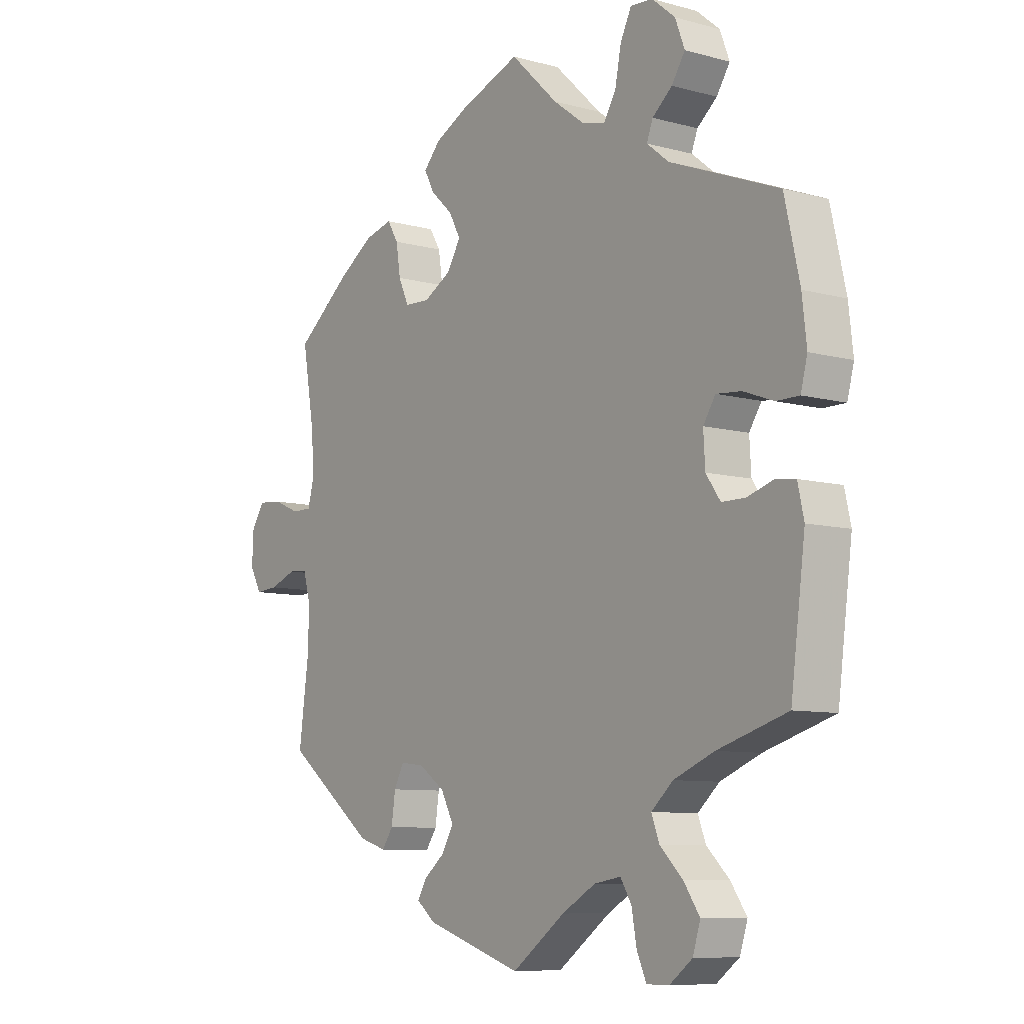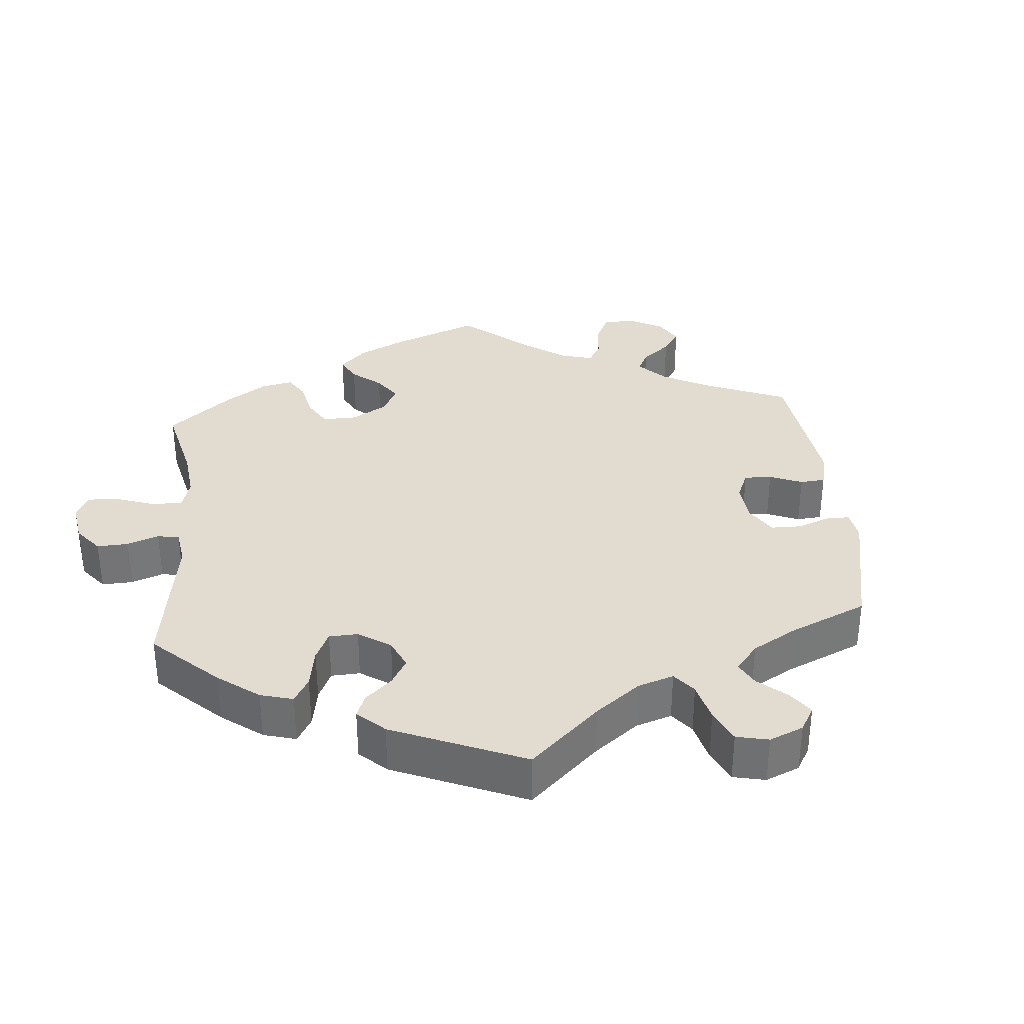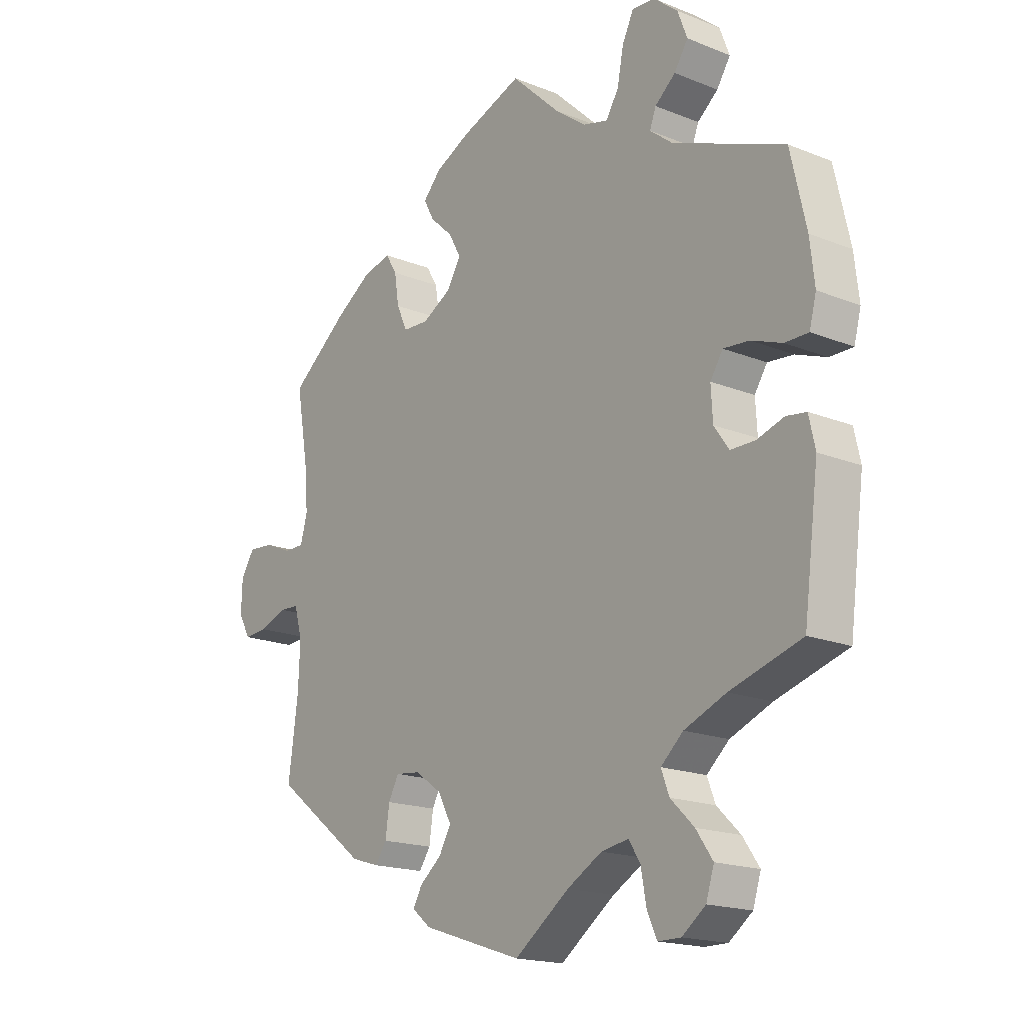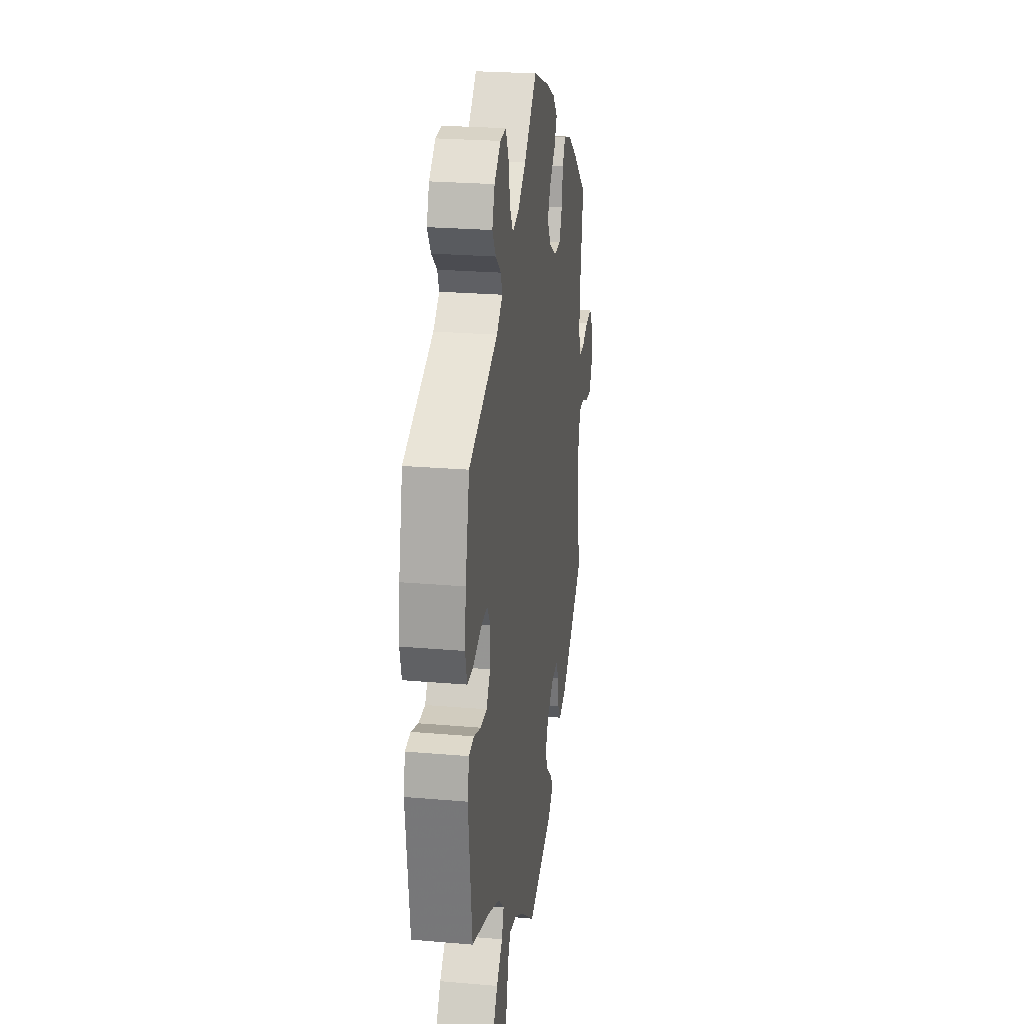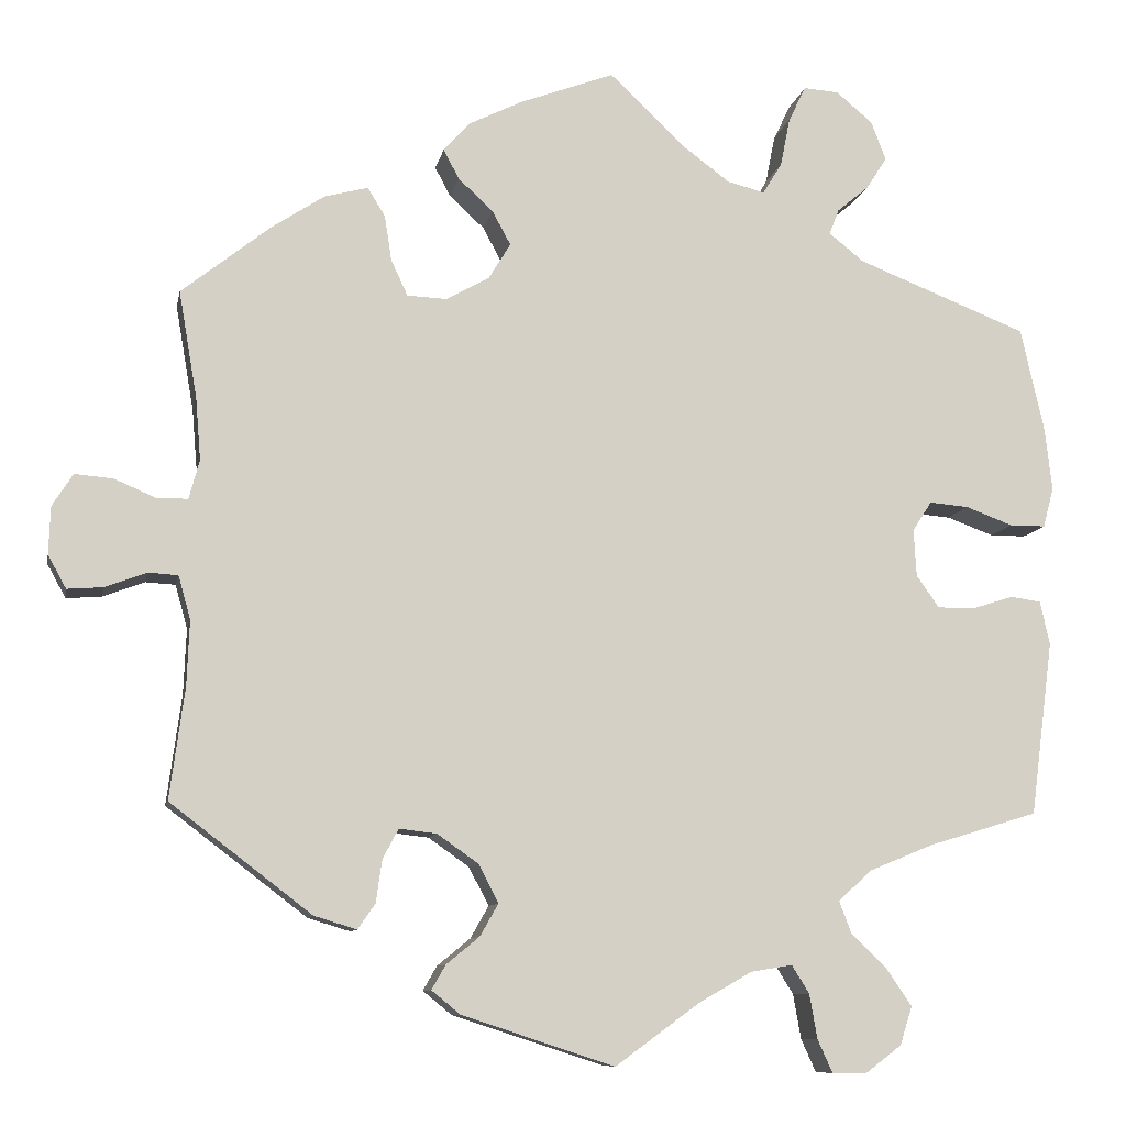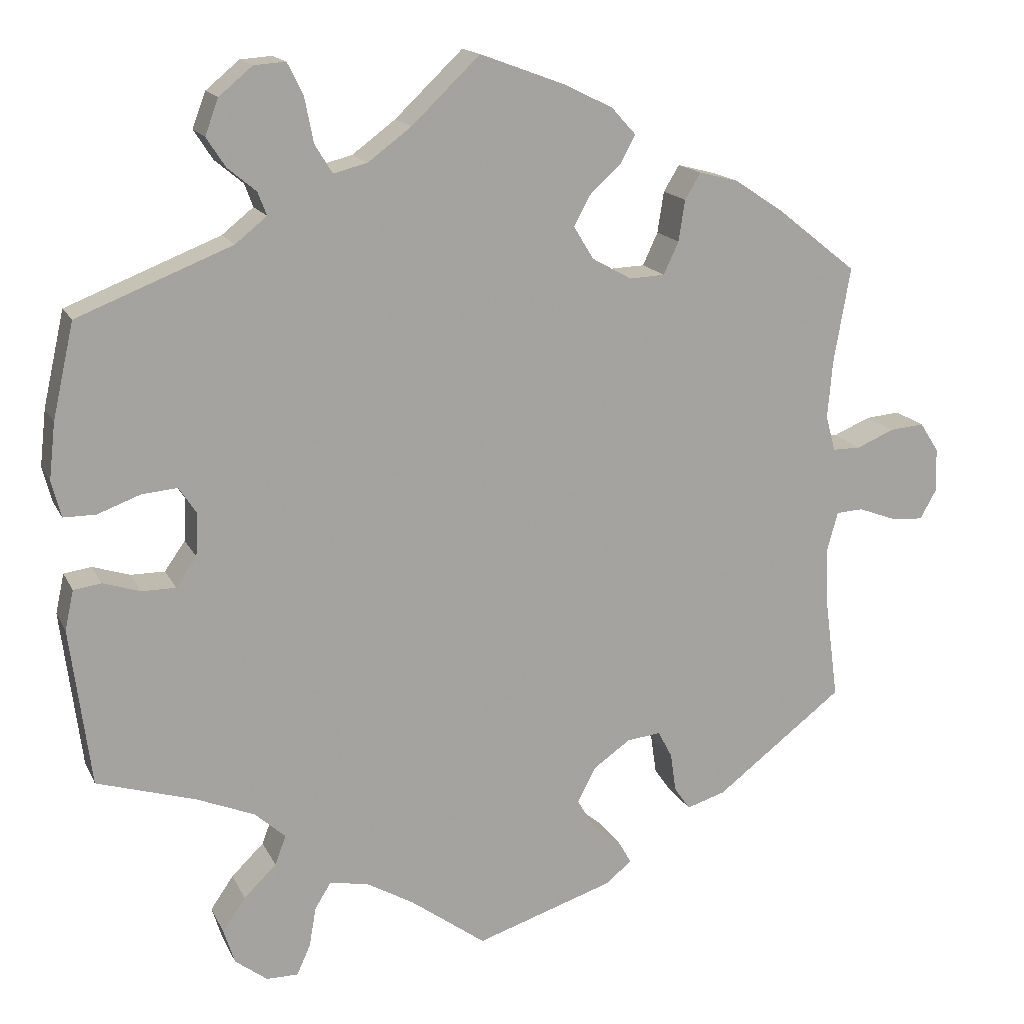
<metadata>
{"format":"obj","ext":"obj","renderer":"f3d","projection":"perspective","resolution":1024,"background":"white","views":[{"elev":-8.5,"azim":53.5,"up":"+Z"},{"elev":34.2,"azim":114.9,"up":"+Y"},{"elev":-17.8,"azim":51.8,"up":"+Z"},{"elev":24.0,"azim":98.2,"up":"+Z"},{"elev":-9.4,"azim":-10.6,"up":"+Z"},{"elev":16.0,"azim":161.1,"up":"+Z"}]}
</metadata>
<code>
v -0.174 0.07 -0.521
v -0.207 0.07 -0.494
v -0.191 0.07 -0.466
v -0.153 0.07 -0.435
v -0.132 0.07 -0.398
v -0.155 0.07 -0.354
v -0.202 0.07 -0.321
v -0.245 0.07 -0.316
v -0.263 0.07 -0.35
v -0.27 0.07 -0.399
v -0.29 0.07 -0.428
v -0.339 0.07 -0.413
v -0.501 0.07 -0.289
v -0.484 0.07 -0.162
v -0.481 0.07 -0.087
v -0.495 0.07 -0.037
v -0.529 0.07 -0.035
v -0.577 0.07 -0.053
v -0.618 0.07 -0.056
v -0.639 0.07 -0.018
v -0.637 0.07 0.037
v -0.613 0.07 0.074
v -0.569 0.07 0.07
v -0.522 0.07 0.05
v -0.486 0.07 0.05
v -0.474 0.07 0.095
v -0.48 0.07 0.167
v -0.501 0.07 0.289
v -0.4 0.07 0.369
v -0.338 0.07 0.41
v -0.288 0.07 0.423
v -0.268 0.07 0.39
v -0.26 0.07 0.338
v -0.241 0.07 0.297
v -0.196 0.07 0.295
v -0.146 0.07 0.323
v -0.121 0.07 0.364
v -0.142 0.07 0.403
v -0.182 0.07 0.44
v -0.2 0.07 0.474
v -0.169 0.07 0.508
v -0.108 0.07 0.538
v 0 0.07 0.578
v 0.086 0.07 0.496
v 0.141 0.07 0.455
v 0.184 0.07 0.444
v 0.206 0.07 0.48
v 0.217 0.07 0.536
v 0.237 0.07 0.577
v 0.277 0.07 0.574
v 0.319 0.07 0.539
v 0.336 0.07 0.494
v 0.312 0.07 0.457
v 0.276 0.07 0.427
v 0.265 0.07 0.398
v 0.305 0.07 0.366
v 0.5 0.07 0.289
v 0.527 0.07 0.169
v 0.535 0.07 0.098
v 0.523 0.07 0.052
v 0.482 0.07 0.052
v 0.428 0.07 0.072
v 0.383 0.07 0.076
v 0.361 0.07 0.042
v 0.364 0.07 -0.012
v 0.39 0.07 -0.049
v 0.433 0.07 -0.049
v 0.48 0.07 -0.034
v 0.515 0.07 -0.039
v 0.526 0.07 -0.089
v 0.5 0.07 -0.289
v 0.375 0.07 -0.327
v 0.302 0.07 -0.357
v 0.263 0.07 -0.392
v 0.277 0.07 -0.429
v 0.318 0.07 -0.469
v 0.347 0.07 -0.511
v 0.333 0.07 -0.555
v 0.292 0.07 -0.586
v 0.252 0.07 -0.586
v 0.235 0.07 -0.548
v 0.226 0.07 -0.497
v 0.206 0.07 -0.465
v 0.158 0.07 -0.473
v 0.097 0.07 -0.508
v 0.001 0.07 -0.578
v -0.174 0 -0.521
v -0.207 0 -0.494
v -0.191 0 -0.466
v -0.153 0 -0.435
v -0.132 0 -0.398
v -0.155 0 -0.354
v -0.202 0 -0.321
v -0.245 0 -0.316
v -0.263 0 -0.35
v -0.27 0 -0.399
v -0.29 0 -0.428
v -0.339 0 -0.413
v -0.501 0 -0.289
v -0.484 0 -0.162
v -0.481 0 -0.087
v -0.495 0 -0.037
v -0.529 0 -0.035
v -0.577 0 -0.053
v -0.618 0 -0.056
v -0.639 0 -0.018
v -0.637 0 0.037
v -0.613 0 0.074
v -0.569 0 0.07
v -0.522 0 0.05
v -0.486 0 0.05
v -0.474 0 0.095
v -0.48 0 0.167
v -0.501 0 0.289
v -0.4 0 0.369
v -0.338 0 0.41
v -0.288 0 0.423
v -0.268 0 0.39
v -0.26 0 0.338
v -0.241 0 0.297
v -0.196 0 0.295
v -0.146 0 0.323
v -0.121 0 0.364
v -0.142 0 0.403
v -0.182 0 0.44
v -0.2 0 0.474
v -0.169 0 0.508
v -0.108 0 0.538
v 0 0 0.578
v 0.086 0 0.496
v 0.141 0 0.455
v 0.184 0 0.444
v 0.206 0 0.48
v 0.217 0 0.536
v 0.237 0 0.577
v 0.277 0 0.574
v 0.319 0 0.539
v 0.336 0 0.494
v 0.312 0 0.457
v 0.276 0 0.427
v 0.265 0 0.398
v 0.305 0 0.366
v 0.5 0 0.289
v 0.527 0 0.169
v 0.535 0 0.098
v 0.523 0 0.052
v 0.482 0 0.052
v 0.428 0 0.072
v 0.383 0 0.076
v 0.361 0 0.042
v 0.364 0 -0.012
v 0.39 0 -0.049
v 0.433 0 -0.049
v 0.48 0 -0.034
v 0.515 0 -0.039
v 0.526 0 -0.089
v 0.5 0 -0.289
v 0.375 0 -0.327
v 0.302 0 -0.357
v 0.263 0 -0.392
v 0.277 0 -0.429
v 0.318 0 -0.469
v 0.347 0 -0.511
v 0.333 0 -0.555
v 0.292 0 -0.586
v 0.252 0 -0.586
v 0.235 0 -0.548
v 0.226 0 -0.497
v 0.206 0 -0.465
v 0.158 0 -0.473
v 0.097 0 -0.508
v 0.001 0 -0.578
f 85 86 1 2
f 84 85 2 3
f 83 84 3 4
f 79 80 81 82
f 79 82 83
f 78 79 83
f 75 76 77 78
f 75 78 83
f 74 75 83 4
f 69 70 71 72
f 67 68 69 72
f 66 67 72 73
f 65 66 73 74
f 59 60 61 62
f 59 62 63
f 56 57 58 59
f 55 56 59 63
f 51 52 53 54
f 49 50 51 54
f 47 48 49 54
f 46 47 54 55
f 45 46 55 63
f 41 42 43 44
f 38 39 40 41
f 37 38 41 44
f 36 37 44 45
f 30 31 32 33
f 30 33 34
f 27 28 29 30
f 26 27 30 34
f 25 26 34 35
f 21 22 23 24
f 21 24 25
f 20 21 25
f 17 18 19 20
f 16 17 20 25
f 15 16 25 35
f 11 12 13 14
f 9 10 11 14
f 8 9 14 15
f 7 8 15 35
f 65 74 4 5
f 64 65 5 6
f 36 45 63 64
f 35 36 64
f 6 7 35 64
f 88 87 172 171
f 89 88 171 170
f 90 89 170 169
f 168 167 166 165
f 169 168 165
f 169 165 164
f 164 163 162 161
f 169 164 161
f 90 169 161 160
f 158 157 156 155
f 158 155 154 153
f 159 158 153 152
f 160 159 152 151
f 148 147 146 145
f 149 148 145
f 145 144 143 142
f 149 145 142 141
f 140 139 138 137
f 140 137 136 135
f 140 135 134 133
f 141 140 133 132
f 149 141 132 131
f 130 129 128 127
f 127 126 125 124
f 130 127 124 123
f 131 130 123 122
f 119 118 117 116
f 120 119 116
f 116 115 114 113
f 120 116 113 112
f 121 120 112 111
f 110 109 108 107
f 111 110 107
f 111 107 106
f 106 105 104 103
f 111 106 103 102
f 121 111 102 101
f 100 99 98 97
f 100 97 96 95
f 101 100 95 94
f 121 101 94 93
f 91 90 160 151
f 92 91 151 150
f 150 149 131 122
f 150 122 121
f 150 121 93 92
f 1 87 88 2
f 2 88 89 3
f 3 89 90 4
f 4 90 91 5
f 5 91 92 6
f 6 92 93 7
f 7 93 94 8
f 8 94 95 9
f 9 95 96 10
f 10 96 97 11
f 11 97 98 12
f 12 98 99 13
f 13 99 100 14
f 14 100 101 15
f 15 101 102 16
f 16 102 103 17
f 17 103 104 18
f 18 104 105 19
f 19 105 106 20
f 20 106 107 21
f 21 107 108 22
f 22 108 109 23
f 23 109 110 24
f 24 110 111 25
f 25 111 112 26
f 26 112 113 27
f 27 113 114 28
f 28 114 115 29
f 29 115 116 30
f 30 116 117 31
f 31 117 118 32
f 32 118 119 33
f 33 119 120 34
f 34 120 121 35
f 35 121 122 36
f 36 122 123 37
f 37 123 124 38
f 38 124 125 39
f 39 125 126 40
f 40 126 127 41
f 41 127 128 42
f 42 128 129 43
f 43 129 130 44
f 44 130 131 45
f 45 131 132 46
f 46 132 133 47
f 47 133 134 48
f 48 134 135 49
f 49 135 136 50
f 50 136 137 51
f 51 137 138 52
f 52 138 139 53
f 53 139 140 54
f 54 140 141 55
f 55 141 142 56
f 56 142 143 57
f 57 143 144 58
f 58 144 145 59
f 59 145 146 60
f 60 146 147 61
f 61 147 148 62
f 62 148 149 63
f 63 149 150 64
f 64 150 151 65
f 65 151 152 66
f 66 152 153 67
f 67 153 154 68
f 68 154 155 69
f 69 155 156 70
f 70 156 157 71
f 71 157 158 72
f 72 158 159 73
f 73 159 160 74
f 74 160 161 75
f 75 161 162 76
f 76 162 163 77
f 77 163 164 78
f 78 164 165 79
f 79 165 166 80
f 80 166 167 81
f 81 167 168 82
f 82 168 169 83
f 83 169 170 84
f 84 170 171 85
f 85 171 172 86
f 86 172 87 1

</code>
